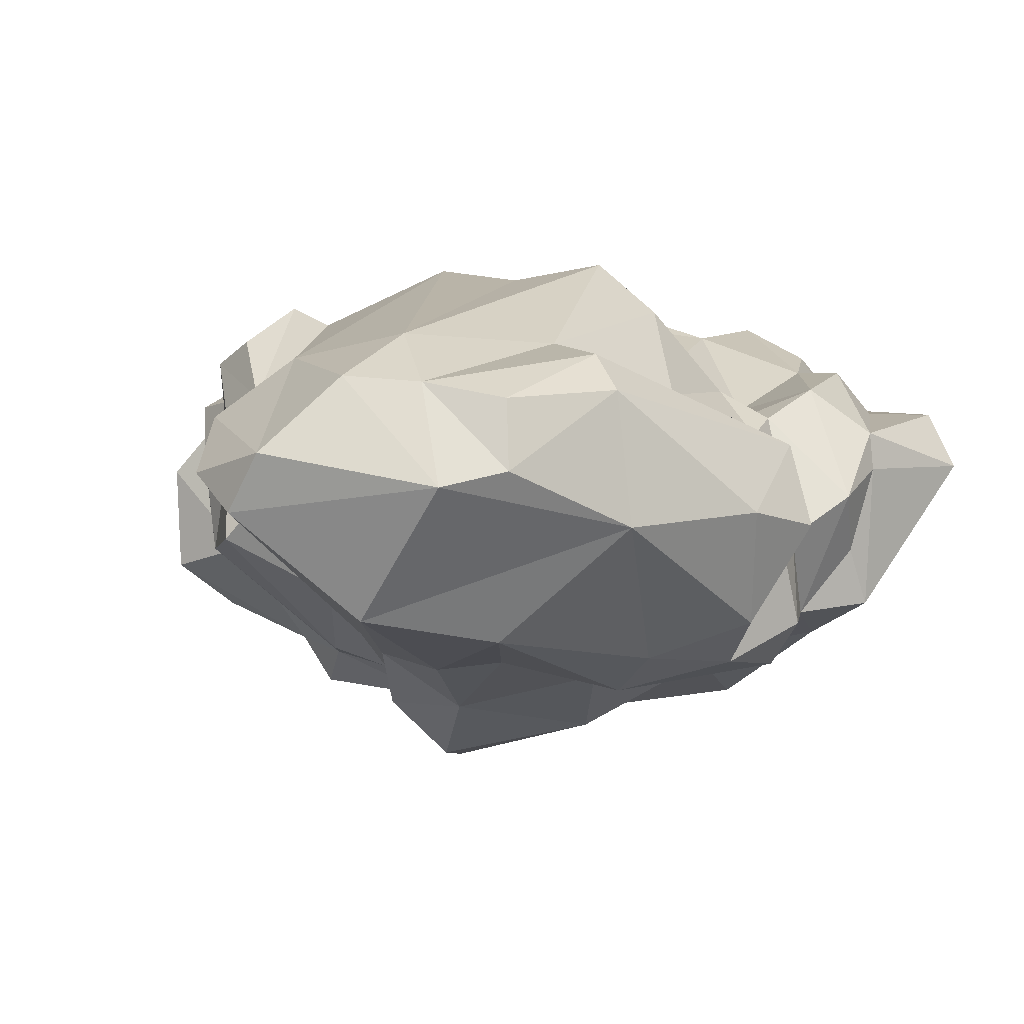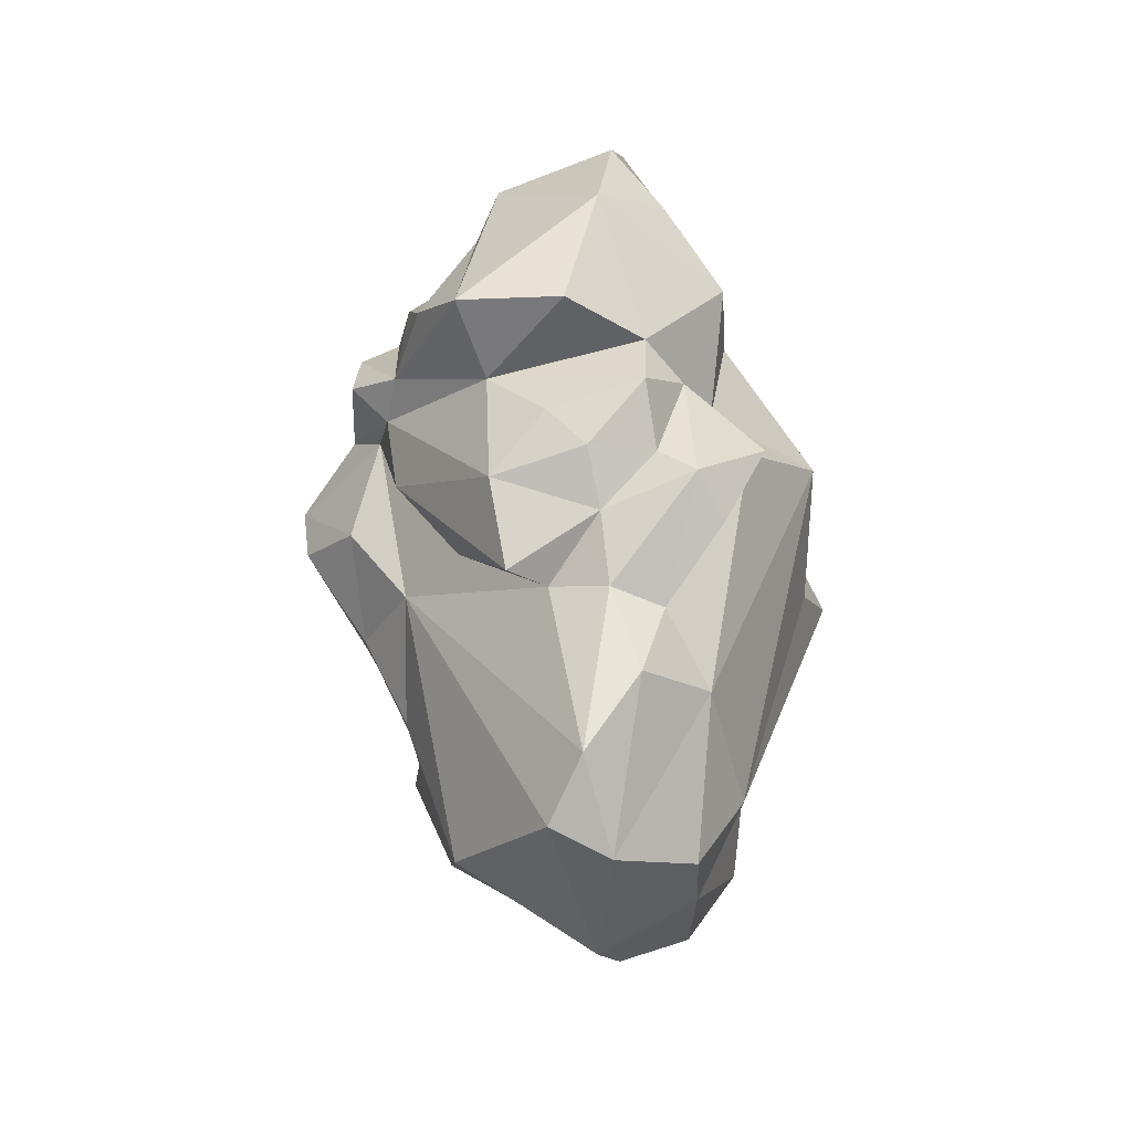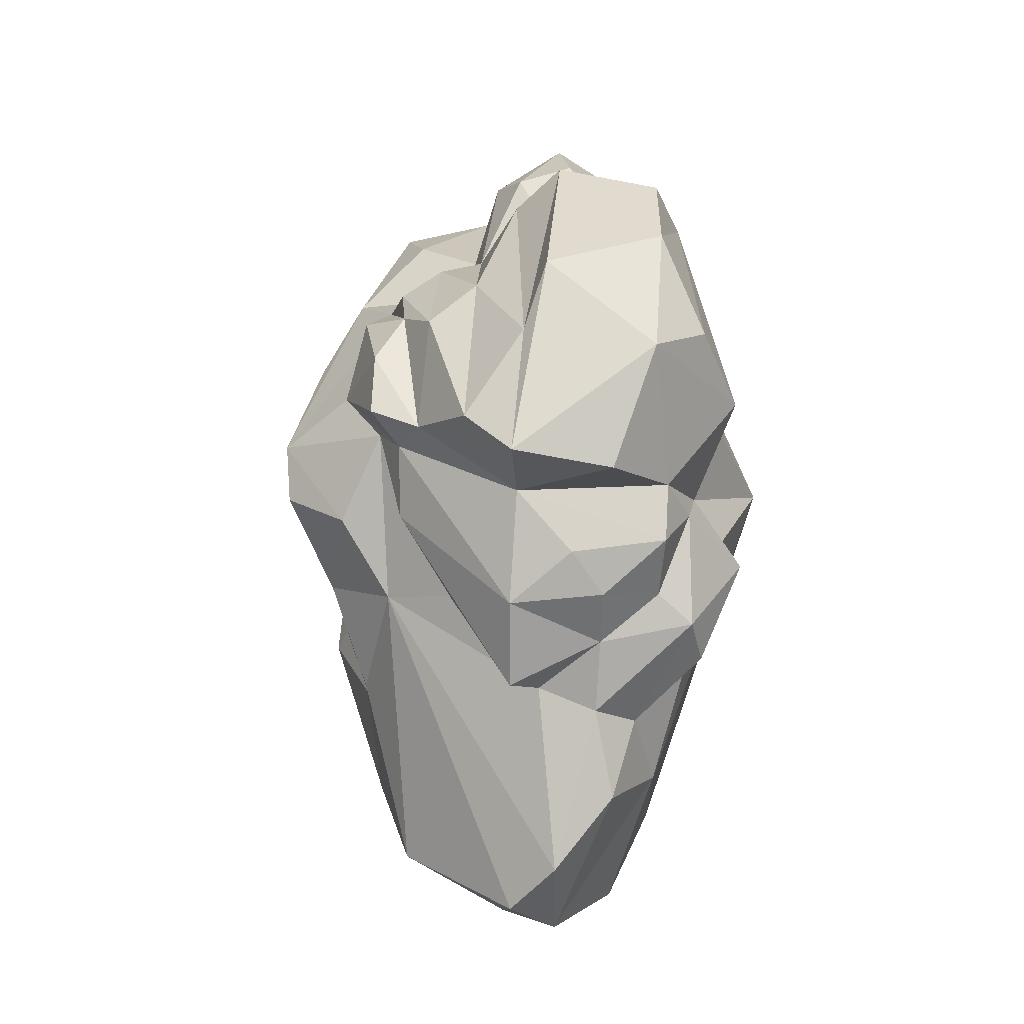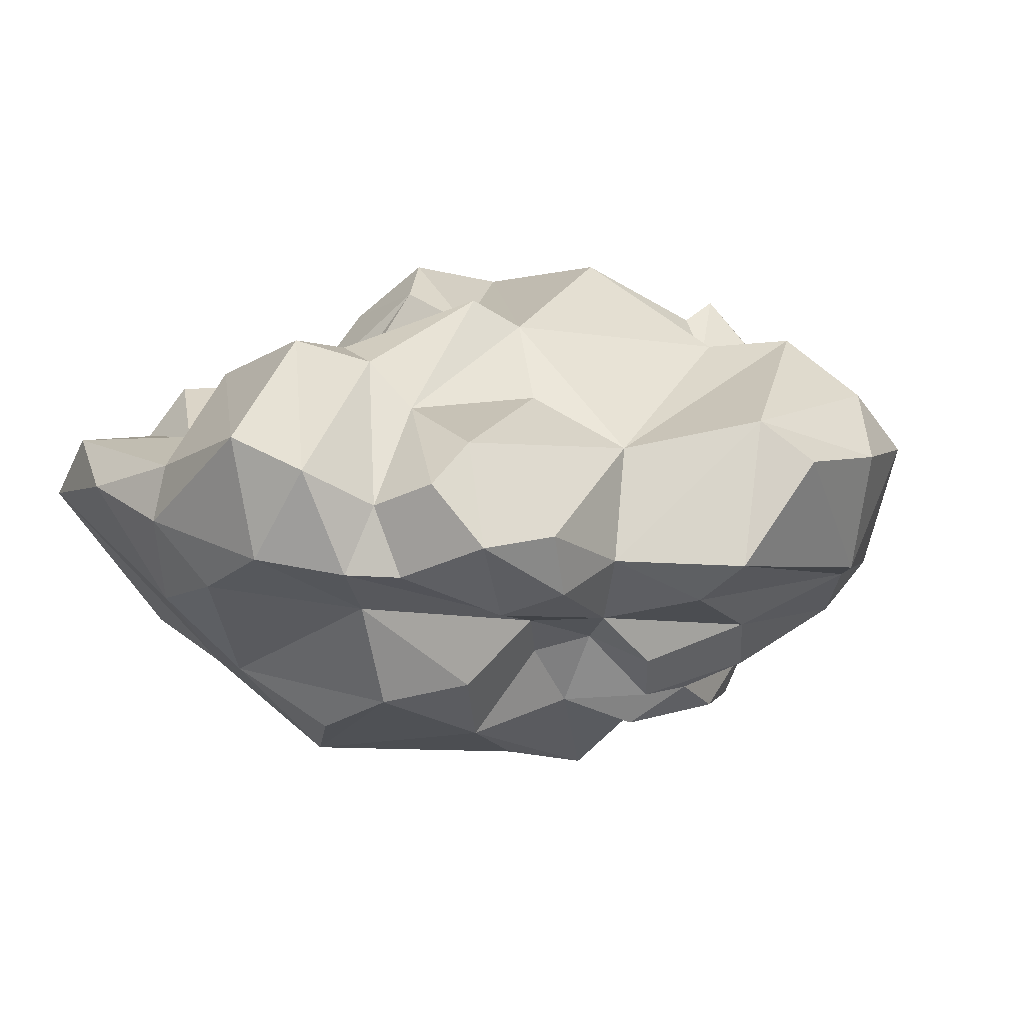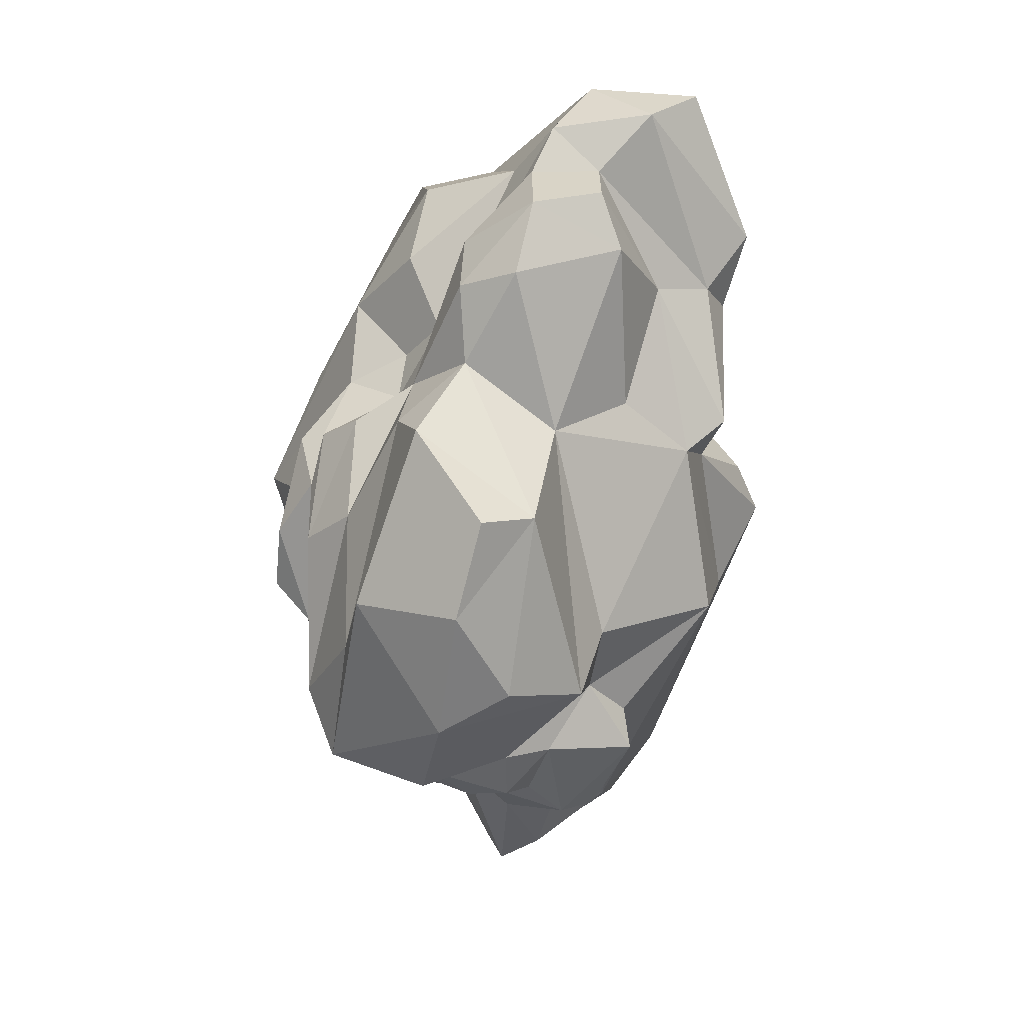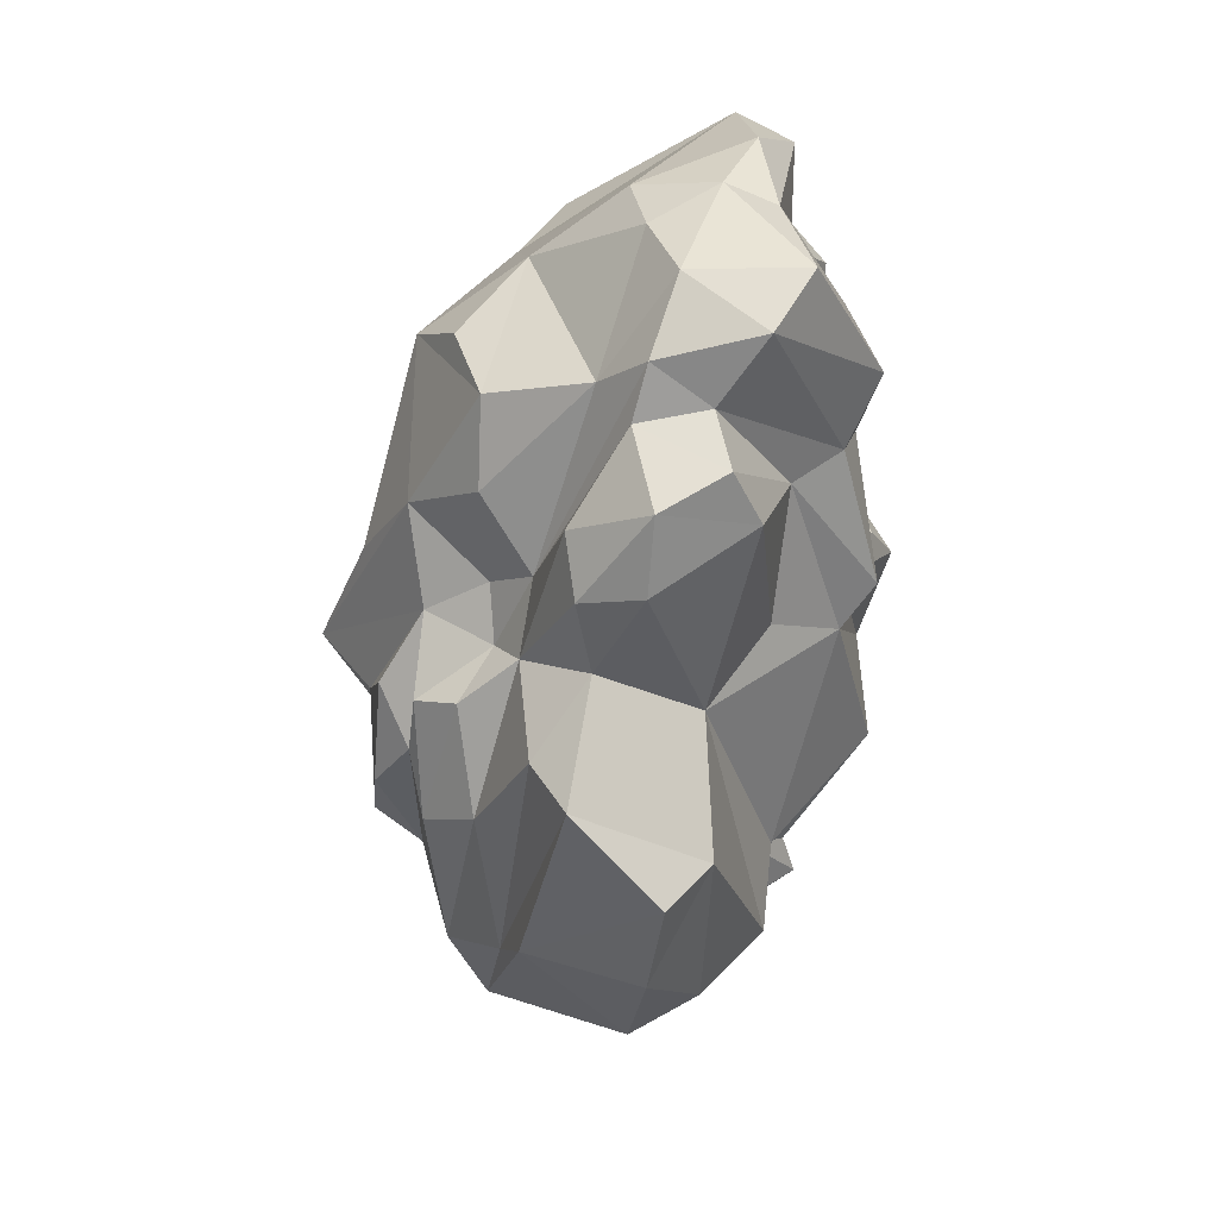
<metadata>
{"format":"obj","ext":"obj","renderer":"f3d","projection":"perspective","resolution":1024,"background":"white","views":[{"elev":-1.3,"azim":-153.0,"up":"+Y"},{"elev":-55.1,"azim":97.4,"up":"+Z"},{"elev":-21.7,"azim":81.4,"up":"+Z"},{"elev":10.3,"azim":11.3,"up":"+Y"},{"elev":35.8,"azim":111.7,"up":"+Z"},{"elev":71.3,"azim":99.3,"up":"+Z"}]}
</metadata>
<code>
v 57.06 -11.17 53.8
v 63.51 -22.05 28.28
v 6.866 19.36 93.81
v -5.648 14.18 92.2
v -0.2316 -0.7486 91.85
v 18.43 -62.92 -12.11
v 5.192 -50.53 -30.04
v -56.41 -9.502 -68.22
v -29.49 -1.689 -103.6
v 15.16 -6.538 -112.9
v 84.42 -13.81 7.038
v -10.16 0.8267 99.08
v -17.65 22.86 103.2
v -28.42 3.838 101.6
v 6.204 -44.9 49.09
v 19.16 -25.93 46.26
v -7.73 -31.21 77.44
v -29.24 -49.38 52
v -23.1 -39.61 68.97
v -6.714 21.85 -103.6
v 6.696 5.648 -115.1
v 19.39 28.22 -80.18
v -75.81 -1.081 13.37
v -63.88 25 20.01
v -56.54 17.82 10.83
v 22.66 55.57 -5.894
v -61.48 30.91 45.98
v -67.7 20.86 52.53
v 43.98 -28.36 41.62
v 80.68 19.16 49.03
v 91.94 17.57 29.73
v -54.44 8.528 88.55
v -32.7 29.01 102.1
v -72.05 -13.61 25.23
v 67.28 -2.028 59.87
v 87.23 28.23 7.403
v 87.16 6.166 -27.5
v -57.69 13.13 -1.327
v -67.7 -15.56 -7.454
v -73.57 -5.937 -40.27
v -78.68 -8.411 -20
v -67.04 -30.17 -27.35
v -57.19 -40.72 10.58
v -68.33 -30.76 -1.037
v -9.424 32.27 -82.42
v 24.59 -38.84 38.47
v -14.41 39.89 60.92
v 96.33 14.75 -0.5054
v -38.87 16.95 -91.62
v -22.13 20.46 -97.41
v -40.74 1.711 -94.37
v -53.78 19.47 -69.72
v 31.15 -6.278 76.57
v 12.31 26.42 83.05
v -77.61 5.818 25.84
v -73.84 -26.44 30.76
v -6.608 -29.21 -95.78
v -27.38 -33.94 -72.92
v 73.14 21.78 -25.03
v -46.29 27.74 -64.43
v 68.84 -13.05 -26.79
v 52.11 9.244 -57.05
v 63.74 7.967 -49.46
v 21.66 -37.99 -37.65
v 28.52 -50.38 -20.76
v -10.13 -9.042 85.82
v 39.69 -3.389 -65.04
v 46.27 -11.36 -66.85
v -16.49 -39.07 -50.55
v -22.45 41.79 52.08
v -40.57 21.33 32.77
v 69.88 39.41 -2.117
v -4.317 30.5 64.26
v 47.96 44.78 -34.73
v 42.94 41.13 -27.44
v 48.11 33.81 -18.15
v 38.2 -46.34 28.25
v -54.91 -9.772 80.61
v -41.94 -4.497 91.18
v -52.17 20.08 86.57
v -80.69 20.68 60.09
v -89.2 7.375 53.76
v 39.57 -1.726 61.4
v 59.6 -13.34 -51.25
v -28.33 45.15 69.31
v 27.75 2.237 -106
v 87.71 -17.17 -24.74
v -70.76 13.59 78.17
v 30.23 7.263 82.47
v 17.76 6.544 94.24
v 40.85 -42.53 -2.842
v 50.54 -38.84 -9.571
v 34.24 -50.48 9.194
v -28.54 31.32 16.43
v 79.54 -26.83 -13.49
v 56.48 -46.25 -3.518
v -36.79 -45.68 -32.04
v 18.52 -10.32 80.75
v -47.52 -38.02 -39.47
v 57.04 30.29 -53.26
v 46.46 34.71 -58.06
v 60.94 -35.41 -8.817
v -65.98 -10.59 2.089
v -57.55 -39.33 -16.21
v 71.46 21.31 -38.13
v 21.36 -64.2 0.7669
v -15.35 -55.58 -4.117
v -53.53 23.22 66.66
v -46.08 24.26 6.371
v 63.09 28.97 -28.34
v 9.734 -54.97 27.79
v 87.61 -8.837 23.42
v -51.84 31.1 43.95
v -48.62 35.74 55.39
v -47.55 21.44 -25.59
v -33.93 42.76 -5.137
v -18.19 49.68 8.292
v -18.81 55.04 -3.689
v -72 9.907 -15.58
v 42.69 -37.85 34.51
v 50.21 -38.07 24.69
v 42.48 -37.39 -24.44
v 35.25 -17.06 49.33
v 42.36 9.813 -70.91
v 34.02 15.16 -89.64
v 3.191 51.11 35.8
v 58.55 22.07 -46.73
v 54.51 -45.44 11.66
v -43.53 -28.42 65.65
v 12.74 44.96 31.52
v -3.606 50.57 -18.44
v -77.02 14.46 25.42
v 30.76 -23.14 41.54
v 62.62 -33.3 18.25
v 33.85 -24.1 -41
v 20.38 -16.62 57.01
v 68.31 -0.2137 -41.02
v 8.303 -29.22 66.9
v -62.38 -28.55 16.92
v 68.53 26.96 44.18
v 39.28 20.69 47.87
v 52.22 38.15 2.65
v 35.31 20.6 -70.74
v -57.15 -33.82 38.63
v -28.71 -42.77 -27.44
v -41.24 16.02 15.55
v -33.59 -44.86 2.611
v -1.944 44.37 21.09
v 18.69 30.88 45.49
v -32.07 31.3 -55.55
v -1.59 -40.9 -53.36
v -33.78 -38.97 18.68
f 1 123 2
f 3 4 5
f 6 107 7
f 8 57 58
f 9 10 57
f 2 11 1
f 12 13 14
f 17 18 15
f 19 18 17
f 20 21 9
f 23 24 25
f 142 26 130
f 123 29 2
f 23 139 34
f 72 140 36
f 59 48 37
f 38 119 39
f 40 8 42
f 39 41 42
f 43 139 44
f 106 93 46
f 4 13 12
f 4 47 13
f 49 50 51
f 52 8 40
f 55 56 82
f 57 151 58
f 132 24 23
f 37 61 59
f 84 61 92
f 39 119 41
f 140 72 141
f 64 65 7
f 66 14 79
f 67 62 68
f 44 104 43
f 113 70 71
f 46 15 106
f 74 75 76
f 77 46 93
f 62 84 68
f 47 70 85
f 9 21 10
f 87 61 37
f 37 48 87
f 82 88 81
f 54 3 90
f 51 8 52
f 91 92 93
f 106 91 93
f 70 94 71
f 96 93 92
f 33 114 80
f 33 80 32
f 97 43 104
f 42 8 99
f 30 31 140
f 35 30 140
f 67 68 135
f 98 90 5
f 69 97 58
f 143 101 100
f 139 103 44
f 151 69 58
f 85 33 13
f 13 33 14
f 38 103 25
f 105 59 61
f 4 12 5
f 106 65 91
f 106 107 6
f 108 81 80
f 25 109 38
f 59 110 76
f 110 59 105
f 106 15 111
f 111 15 18
f 25 103 23
f 23 103 139
f 35 1 11
f 20 22 21
f 108 113 27
f 75 26 76
f 15 16 136
f 48 36 31
f 36 140 31
f 113 85 70
f 38 39 103
f 116 109 117
f 114 85 113
f 114 113 108
f 102 96 92
f 41 40 42
f 41 119 40
f 54 90 89
f 86 10 21
f 91 122 92
f 28 108 27
f 53 98 123
f 7 65 6
f 65 106 6
f 13 47 85
f 34 56 55
f 97 99 58
f 72 59 76
f 50 9 51
f 49 51 52
f 49 52 60
f 74 76 110
f 17 129 19
f 89 53 83
f 20 50 45
f 130 26 131
f 133 29 123
f 117 118 116
f 80 81 88
f 2 134 95
f 32 80 88
f 79 32 78
f 8 58 99
f 125 143 124
f 50 20 9
f 51 9 8
f 9 57 8
f 112 35 11
f 62 63 84
f 63 137 84
f 102 95 134
f 73 3 54
f 78 88 82
f 32 88 78
f 102 87 95
f 3 73 4
f 86 124 67
f 70 47 126
f 50 49 60
f 54 89 141
f 14 32 79
f 24 27 113
f 12 14 66
f 105 63 127
f 63 62 127
f 102 121 128
f 44 103 39
f 99 97 104
f 74 100 101
f 134 121 102
f 31 30 112
f 61 84 137
f 86 125 124
f 125 86 21
f 27 24 132
f 96 102 128
f 98 53 90
f 39 42 104
f 39 104 44
f 138 15 136
f 138 17 15
f 32 14 33
f 90 3 5
f 119 60 52
f 38 60 119
f 115 60 38
f 145 147 43
f 52 40 119
f 35 112 30
f 69 145 97
f 141 72 142
f 90 53 89
f 48 31 112
f 67 124 62
f 100 124 143
f 124 100 62
f 91 64 135
f 65 64 91
f 139 56 34
f 82 144 78
f 144 129 78
f 82 56 144
f 18 129 144
f 144 56 139
f 129 18 19
f 24 113 71
f 24 146 25
f 25 146 109
f 24 71 146
f 117 109 146
f 148 131 118
f 148 130 131
f 142 72 76
f 100 74 110
f 11 2 95
f 95 87 11
f 105 127 110
f 127 100 110
f 62 100 127
f 137 63 105
f 61 137 105
f 135 68 122
f 135 122 91
f 84 122 68
f 122 84 92
f 2 29 134
f 120 121 134
f 134 29 120
f 96 128 93
f 128 77 93
f 121 77 128
f 136 16 133
f 46 16 15
f 133 123 136
f 98 136 123
f 5 136 98
f 12 136 5
f 73 47 4
f 129 66 79
f 17 66 129
f 78 129 79
f 33 85 114
f 28 27 132
f 108 28 81
f 132 82 81
f 82 132 55
f 81 28 132
f 55 23 34
f 23 55 132
f 147 145 107
f 43 97 145
f 145 7 107
f 69 7 145
f 42 99 104
f 76 26 142
f 72 48 59
f 72 36 48
f 112 11 87
f 112 87 48
f 83 35 140
f 83 140 141
f 123 1 83
f 1 35 83
f 123 83 53
f 141 89 83
f 80 114 108
f 136 66 138
f 66 17 138
f 136 12 66
f 45 26 22
f 109 116 115
f 109 115 38
f 111 107 106
f 71 94 146
f 94 117 146
f 148 94 70
f 126 148 70
f 117 94 148
f 141 142 130
f 130 149 141
f 126 130 148
f 117 148 118
f 26 75 22
f 143 22 75
f 101 143 74
f 75 74 143
f 45 22 20
f 21 22 125
f 143 125 22
f 50 150 45
f 50 60 150
f 115 150 60
f 116 150 115
f 118 150 116
f 45 150 118
f 131 26 45
f 45 118 131
f 64 7 151
f 151 7 69
f 86 67 64
f 64 67 135
f 57 10 64
f 10 86 64
f 147 107 111
f 147 152 43
f 111 18 152
f 18 144 152
f 152 147 111
f 152 139 43
f 144 139 152
f 46 120 133
f 120 29 133
f 133 16 46
f 46 77 121
f 121 120 46
f 149 54 141
f 92 61 102
f 61 87 102
f 57 64 151
f 126 47 73
f 73 130 126
f 73 54 149
f 73 149 130

</code>
